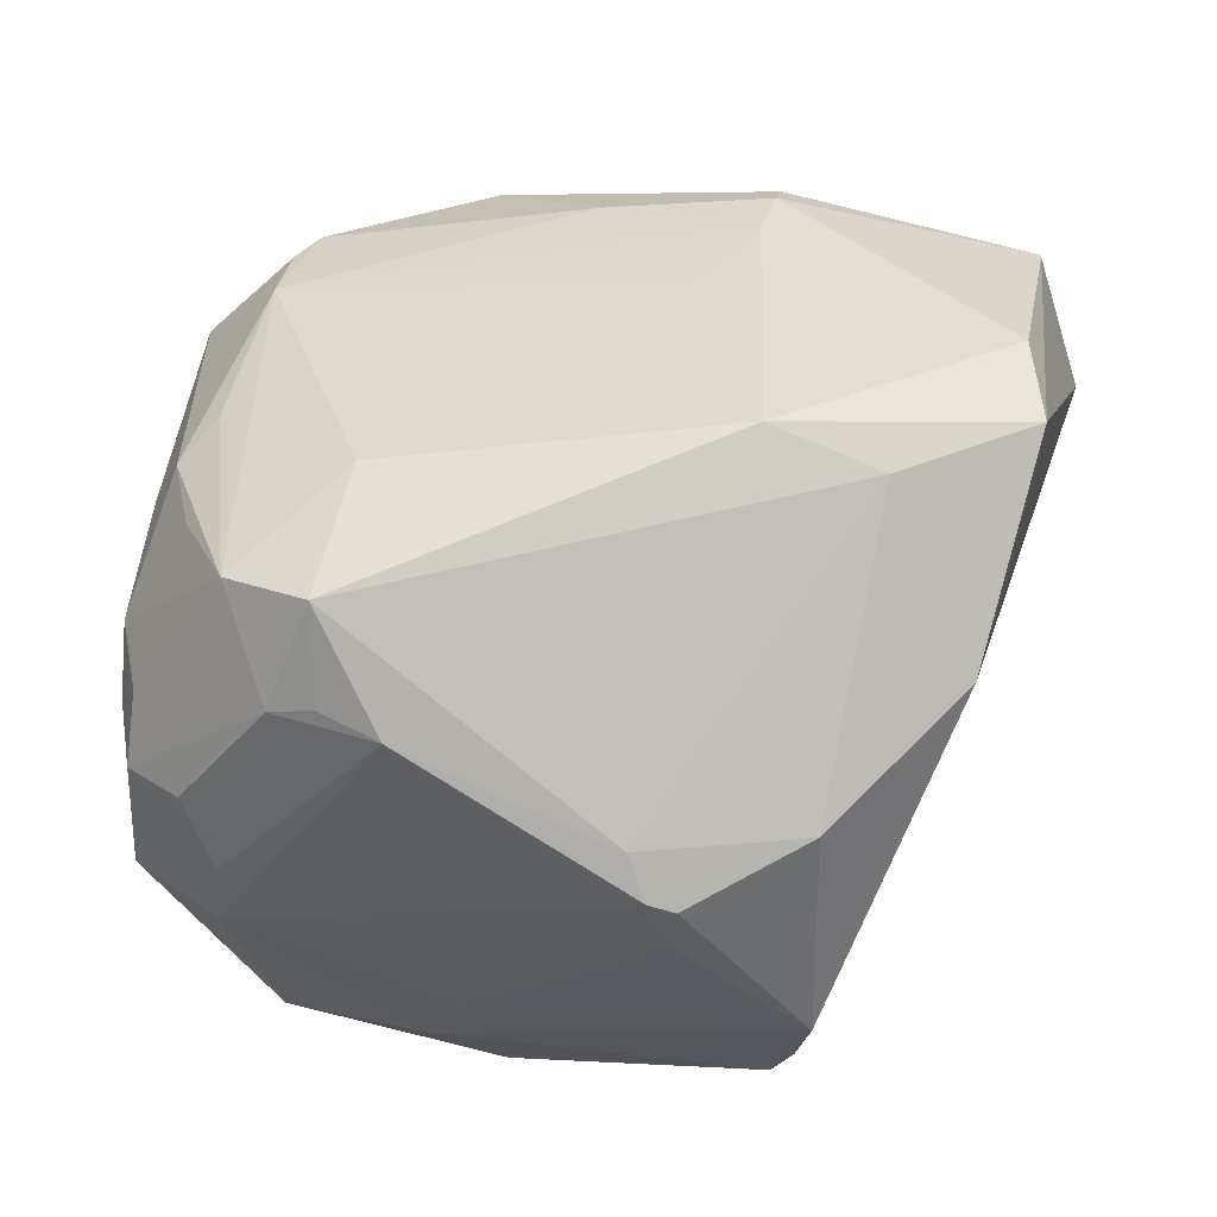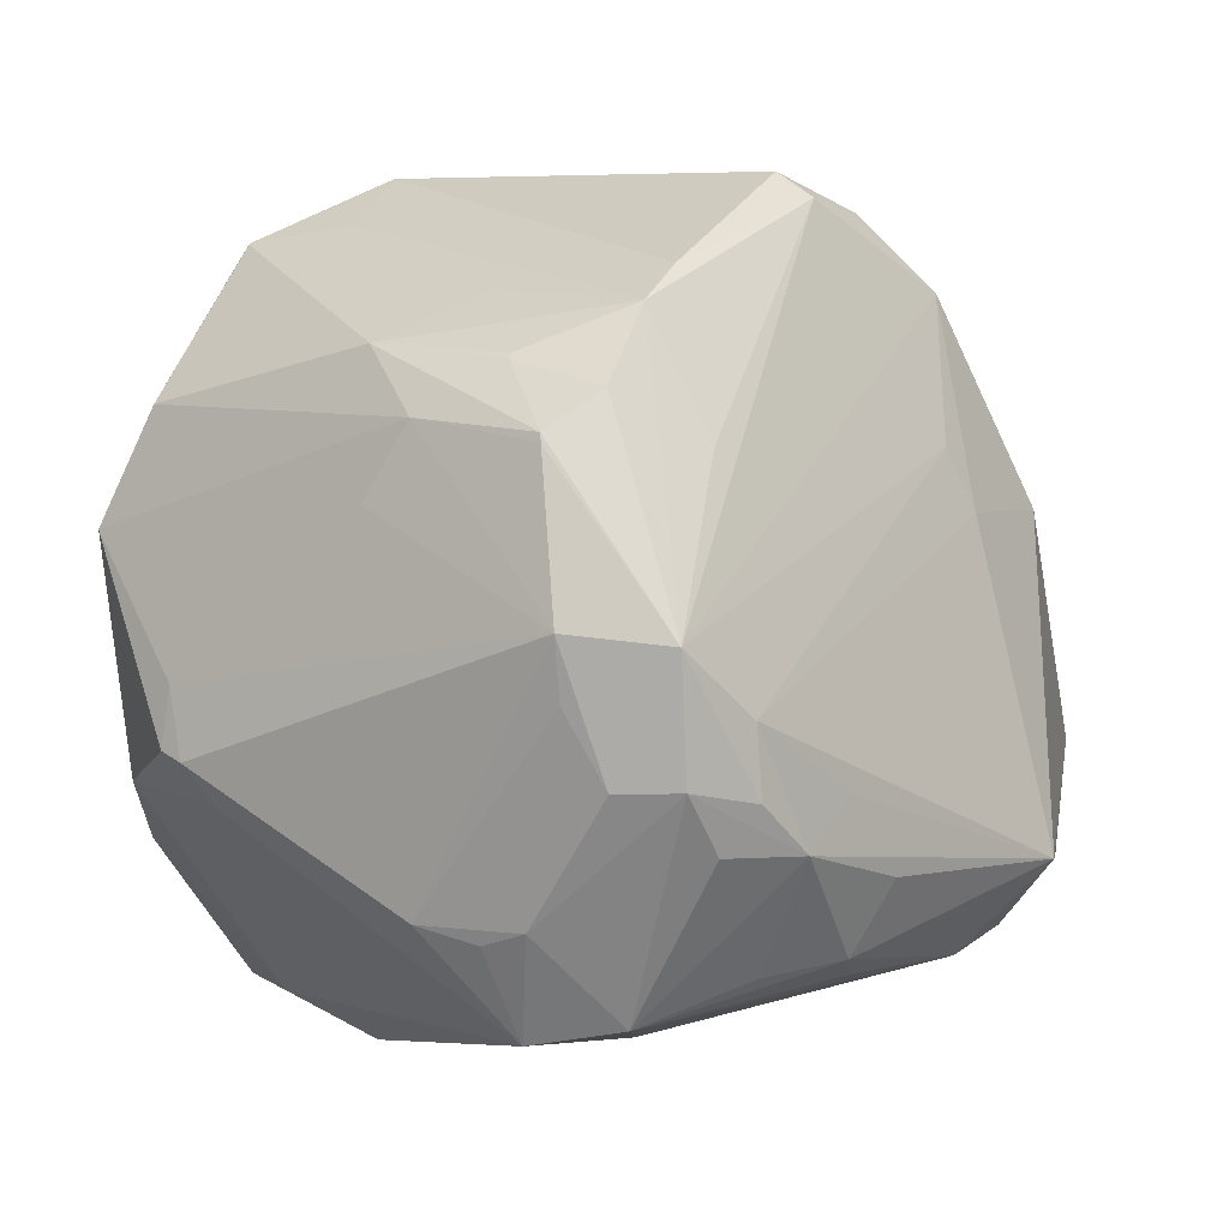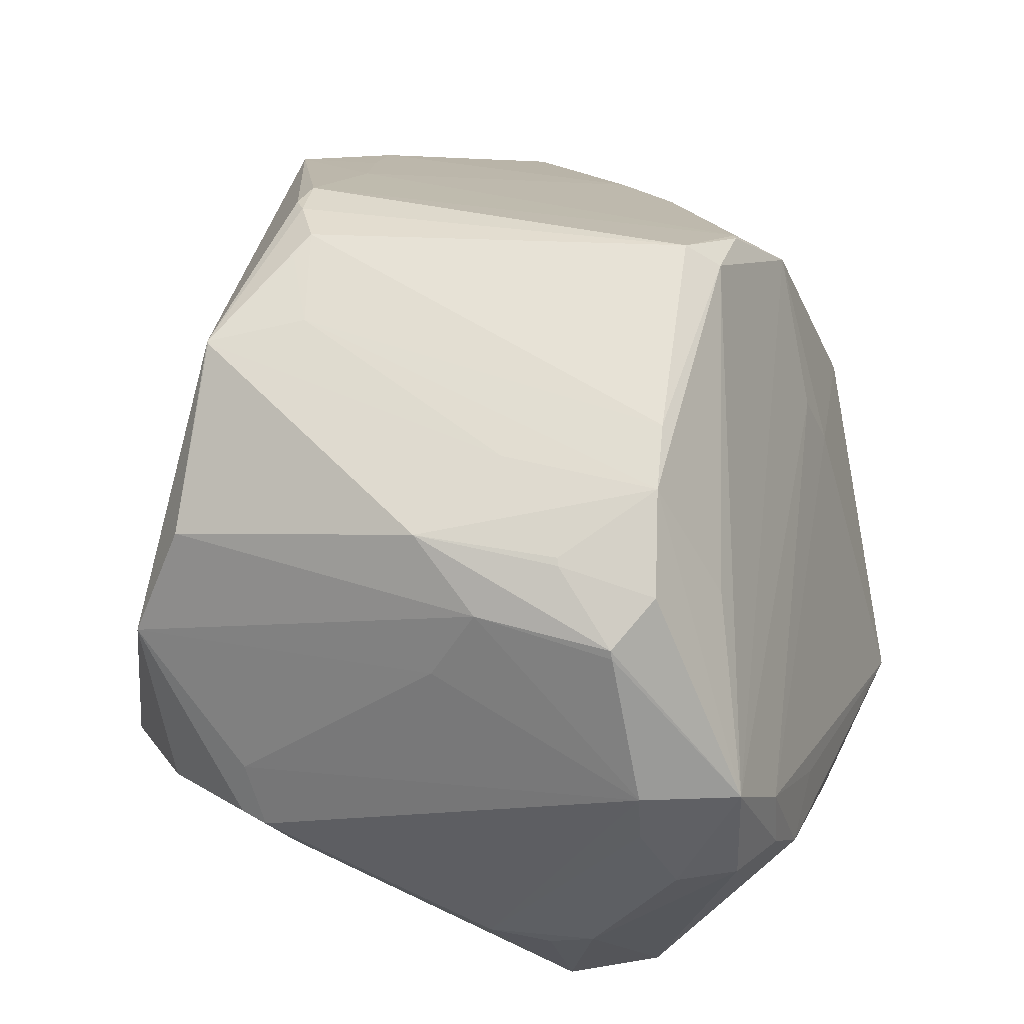
<metadata>
{"format":"obj","ext":"obj","renderer":"f3d","projection":"perspective","resolution":1024,"background":"white","views":[{"elev":-47.0,"azim":178.2,"up":"+Y"},{"elev":7.6,"azim":49.1,"up":"+Z"},{"elev":40.8,"azim":29.6,"up":"+Z"}]}
</metadata>
<code>
o
v 156.4 -49.63 58.87
v 143.7 -46.68 29.79
v 155.7 -44.21 50.9
v 156.4 -49.63 58.87
v 158 -40.09 56.7
v 156.5 -50.58 74.65
v 156.4 -49.63 58.87
v 156.5 -50.58 74.65
v 149.7 -54.85 58.44
v 49.47 -20.86 12.41
v 47.97 -31.78 15.87
v 44.22 5.64 19.49
v 49.47 -20.86 12.41
v 44.22 5.64 19.49
v 44.37 6.051 19.45
v 156.5 -50.58 74.65
v 145.3 -58.74 75.72
v 149.7 -54.85 58.44
v 158 -40.09 56.7
v 157.4 -40.5 65.85
v 156.5 -50.58 74.65
v 156.4 -49.63 58.87
v 155.7 -44.21 50.9
v 158 -32.9 50.03
v 156.4 -49.63 58.87
v 158 -32.9 50.03
v 158 -40.09 56.7
v 143.7 -46.68 29.79
v 158 -32.9 50.03
v 155.7 -44.21 50.9
v 158 -40.09 56.7
v 158 -32.9 50.03
v 157.4 -40.5 65.85
v 141.1 -47.61 101.4
v 138.3 -54.81 96.57
v 156.5 -50.58 74.65
v 156.5 -50.58 74.65
v 138.8 -55.07 95.44
v 145.3 -58.74 75.72
v 138.3 -54.81 96.57
v 138.8 -55.07 95.44
v 156.5 -50.58 74.65
v 145.3 -58.74 75.72
v 145.3 -57.96 67.85
v 149.7 -54.85 58.44
v 141.1 -47.61 101.4
v 156.5 -50.58 74.65
v 135.8 -37.59 110.3
v 156.4 -49.63 58.87
v 138.2 -56.99 41.46
v 143.7 -46.68 29.79
v 156.4 -49.63 58.87
v 149.7 -54.85 58.44
v 138.2 -56.99 41.46
v 143.7 -46.68 29.79
v 138.2 -56.99 41.46
v 133 -53.26 27.03
v 145.3 -57.96 67.85
v 138.2 -56.99 41.46
v 149.7 -54.85 58.44
v 143.7 -46.68 29.79
v 149.5 -32.16 34.55
v 158 -32.9 50.03
v 58.69 53.05 77.27
v 68.15 53.53 87.46
v 61.13 53.24 78.85
v 143.7 -46.68 29.79
v 151.9 -20.48 35.28
v 149.5 -32.16 34.55
v 149.5 -32.16 34.55
v 151.9 -20.48 35.28
v 158 -32.9 50.03
v 127.3 -2.913 121.6
v 132.4 -29.84 114.3
v 135.8 -37.59 110.3
v 127.3 -2.913 121.6
v 122.8 -4.966 124.8
v 132.4 -29.84 114.3
v 138.2 -56.99 41.46
v 132.3 -58.72 39.27
v 133 -53.26 27.03
v 58.69 53.05 77.27
v 50.41 41.15 85.85
v 68.15 53.53 87.46
v 39.9 33.82 77.52
v 50.41 41.15 85.85
v 58.69 53.05 77.27
v 127.3 -2.913 121.6
v 125 6.792 119.6
v 122.8 -4.966 124.8
v 122.8 -4.966 124.8
v 75.95 -27.2 124
v 132.4 -29.84 114.3
v 141.1 -47.61 101.4
v 128.3 -50.93 103.9
v 138.3 -54.81 96.57
v 141.1 -47.61 101.4
v 135.8 -37.59 110.3
v 127.9 -50.22 104.6
v 141.1 -47.61 101.4
v 127.9 -50.22 104.6
v 128.3 -50.93 103.9
v 122.8 -4.966 124.8
v 70.92 -21.7 123.3
v 75.95 -27.2 124
v 75.95 -27.2 124
v 70.92 -21.7 123.3
v 70.86 -46.1 115.9
v 151.9 -20.48 35.28
v 155.6 -16.6 44.92
v 158 -32.9 50.03
v 158 -32.9 50.03
v 155.6 -16.6 44.92
v 151.5 15.04 42.01
v 151.5 15.04 42.01
v 155.6 -16.6 44.92
v 151.9 -20.48 35.28
v 125 6.792 119.6
v 124.2 8.205 118.9
v 122.8 -4.966 124.8
v 75.95 -27.2 124
v 70.86 -46.1 115.9
v 75.41 -30.94 122.3
v 70.92 -21.7 123.3
v 68.78 -19.77 122.6
v 70.86 -46.1 115.9
v 151.5 15.04 42.01
v 147.4 20 41.02
v 122.5 50.47 49.02
v 122.8 -4.966 124.8
v 68.5 -15.21 122.2
v 70.92 -21.7 123.3
v 70.92 -21.7 123.3
v 68.5 -15.21 122.2
v 68.78 -19.77 122.6
v 124.2 8.205 118.9
v 68.5 -15.21 122.2
v 122.8 -4.966 124.8
v 39.9 33.82 77.52
v 44.71 29.7 88.86
v 50.41 41.15 85.85
v 158 -32.9 50.03
v 156.2 -24.64 55.83
v 157.4 -40.5 65.85
v 157.4 -40.5 65.85
v 156.2 -24.64 55.83
v 151.5 15.04 42.01
v 158 -32.9 50.03
v 151.5 15.04 42.01
v 156.2 -24.64 55.83
v 143.7 -46.68 29.79
v 146.9 -14.98 31.75
v 151.9 -20.48 35.28
v 145.3 -58.74 75.72
v 124.4 -62.26 40.88
v 145.3 -57.96 67.85
v 145.3 -57.96 67.85
v 124.4 -62.26 40.88
v 138.2 -56.99 41.46
v 138.2 -56.99 41.46
v 124.4 -62.26 40.88
v 132.3 -58.72 39.27
v 132.3 -58.72 39.27
v 124.4 -62.26 40.88
v 133 -53.26 27.03
v 151.5 15.04 42.01
v 140.1 17.83 31.36
v 147.4 20 41.02
v 151.5 15.04 42.01
v 140.3 17.62 31.4
v 140.1 17.83 31.36
v 156.5 -50.58 74.65
v 144.9 -35.3 94.23
v 135.8 -37.59 110.3
v 127.3 -2.913 121.6
v 144.9 -35.3 94.23
v 156.5 -50.58 74.65
v 127.3 -2.913 121.6
v 135.8 -37.59 110.3
v 144.9 -35.3 94.23
v 143.7 -46.68 29.79
v 141.8 7.92 29.35
v 146.9 -14.98 31.75
v 151.5 15.04 42.01
v 151.9 -20.48 35.28
v 141.8 7.92 29.35
v 151.5 15.04 42.01
v 141.8 7.92 29.35
v 140.3 17.62 31.4
v 146.9 -14.98 31.75
v 141.8 7.92 29.35
v 151.9 -20.48 35.28
v 140.3 17.62 31.4
v 141.8 7.92 29.35
v 140.1 17.83 31.36
v 47.97 -31.78 15.87
v 37.6 2.614 37.9
v 44.22 5.64 19.49
v 44.22 5.64 19.49
v 37.6 2.614 37.9
v 44.37 6.051 19.45
v 140.1 17.83 31.36
v 136.9 22.26 31.41
v 147.4 20 41.02
v 141.8 7.92 29.35
v 136.9 22.26 31.41
v 140.1 17.83 31.36
v 39.9 33.82 77.52
v 49.66 10.06 106.6
v 44.71 29.7 88.86
v 68.78 -19.77 122.6
v 49.66 10.06 106.6
v 70.86 -46.1 115.9
v 68.5 -15.21 122.2
v 49.66 10.06 106.6
v 68.78 -19.77 122.6
v 39.9 33.82 77.52
v 58.69 53.05 77.27
v 41.61 29.53 55.7
v 44.37 6.051 19.45
v 41.61 29.53 55.7
v 58.69 53.05 77.27
v 37.6 2.614 37.9
v 41.61 29.53 55.7
v 44.37 6.051 19.45
v 70.86 -46.1 115.9
v 76.15 -63.96 96.89
v 71.11 -46.33 115.8
v 39.9 33.82 77.52
v 41.61 29.53 55.7
v 39.04 27.03 64.26
v 147.4 20 41.02
v 138.5 29.3 40.77
v 122.5 50.47 49.02
v 122.5 50.47 49.02
v 138.5 29.3 40.77
v 136.9 22.26 31.41
v 136.9 22.26 31.41
v 138.5 29.3 40.77
v 147.4 20 41.02
v 138.8 -55.07 95.44
v 120.1 -58.61 97.35
v 145.3 -58.74 75.72
v 138.3 -54.81 96.57
v 120.1 -58.61 97.35
v 138.8 -55.07 95.44
v 132.4 -29.84 114.3
v 81.58 -38.1 118.3
v 135.8 -37.59 110.3
v 75.95 -27.2 124
v 81.58 -38.1 118.3
v 132.4 -29.84 114.3
v 70.86 -46.1 115.9
v 81.58 -38.1 118.3
v 75.41 -30.94 122.3
v 75.95 -27.2 124
v 75.41 -30.94 122.3
v 81.58 -38.1 118.3
v 70.86 -46.1 115.9
v 72.24 -69.69 81.78
v 76.15 -63.96 96.89
v 76.15 -63.96 96.89
v 72.24 -69.69 81.78
v 120.1 -58.61 97.35
v 135.8 -37.59 110.3
v 109.5 -56.2 105.2
v 127.9 -50.22 104.6
v 127.9 -50.22 104.6
v 109.5 -56.2 105.2
v 128.3 -50.93 103.9
v 128.3 -50.93 103.9
v 109.5 -56.2 105.2
v 138.3 -54.81 96.57
v 138.3 -54.81 96.57
v 109.5 -56.2 105.2
v 120.1 -58.61 97.35
v 76.15 -63.96 96.89
v 109.5 -56.2 105.2
v 71.11 -46.33 115.8
v 76.15 -63.96 96.89
v 120.1 -58.61 97.35
v 109.5 -56.2 105.2
v 127.3 -2.913 121.6
v 156.5 -50.58 74.65
v 127.7 18.17 109.8
v 127.3 -2.913 121.6
v 127.7 18.17 109.8
v 125 6.792 119.6
v 125 6.792 119.6
v 127.7 18.17 109.8
v 124.2 8.205 118.9
v 39.9 33.82 77.52
v 37.16 21.8 61.95
v 49.66 10.06 106.6
v 49.66 10.06 106.6
v 37.16 21.8 61.95
v 37.6 2.614 37.9
v 39.9 33.82 77.52
v 39.04 27.03 64.26
v 37.16 21.8 61.95
v 37.6 2.614 37.9
v 37.16 21.8 61.95
v 41.61 29.53 55.7
v 41.61 29.53 55.7
v 37.16 21.8 61.95
v 39.04 27.03 64.26
v 66.66 -39.14 18.17
v 55.47 -52.18 38.69
v 47.97 -31.78 15.87
v 70.86 -46.1 115.9
v 55.47 -52.18 38.69
v 72.24 -69.69 81.78
v 50.41 41.15 85.85
v 54.73 26.71 99.63
v 68.15 53.53 87.46
v 44.71 29.7 88.86
v 54.73 26.71 99.63
v 50.41 41.15 85.85
v 49.66 10.06 106.6
v 54.73 26.71 99.63
v 44.71 29.7 88.86
v 49.47 -20.86 12.41
v 81.45 -35.24 13.94
v 47.97 -31.78 15.87
v 66.66 -39.14 18.17
v 47.97 -31.78 15.87
v 81.45 -35.24 13.94
v 66.66 -39.14 18.17
v 81.45 -35.24 13.94
v 133 -53.26 27.03
v 143.7 -46.68 29.79
v 133 -53.26 27.03
v 128.7 -32.68 23.53
v 143.7 -46.68 29.79
v 128.7 -32.68 23.53
v 141.8 7.92 29.35
v 141.8 7.92 29.35
v 128.7 -32.68 23.53
v 81.45 -35.24 13.94
v 81.45 -35.24 13.94
v 128.7 -32.68 23.53
v 133 -53.26 27.03
v 81.58 -38.1 118.3
v 115.1 -42.61 111.2
v 135.8 -37.59 110.3
v 135.8 -37.59 110.3
v 115.1 -42.61 111.2
v 109.5 -56.2 105.2
v 70.86 -46.1 115.9
v 71.11 -46.33 115.8
v 115.1 -42.61 111.2
v 109.5 -56.2 105.2
v 115.1 -42.61 111.2
v 71.11 -46.33 115.8
v 70.86 -46.1 115.9
v 115.1 -42.61 111.2
v 81.58 -38.1 118.3
v 47.97 -31.78 15.87
v 50.66 -38.39 33.53
v 37.6 2.614 37.9
v 55.47 -52.18 38.69
v 50.66 -38.39 33.53
v 47.97 -31.78 15.87
v 37.6 2.614 37.9
v 50.66 -38.39 33.53
v 55.47 -52.18 38.69
v 145.3 -58.74 75.72
v 93.58 -72.42 56.25
v 124.4 -62.26 40.88
v 58.69 53.05 77.27
v 61.13 53.24 78.85
v 90.79 54.9 63.13
v 68.15 53.53 87.46
v 90.79 54.9 63.13
v 61.13 53.24 78.85
v 66.66 -39.14 18.17
v 73.6 -66.43 50.56
v 55.47 -52.18 38.69
v 55.47 -52.18 38.69
v 73.6 -66.43 50.56
v 72.24 -69.69 81.78
v 89.97 -72.72 57.24
v 72.24 -69.69 81.78
v 73.6 -66.43 50.56
v 120.1 -58.61 97.35
v 115.3 -61.95 87.48
v 145.3 -58.74 75.72
v 72.24 -69.69 81.78
v 115.3 -61.95 87.48
v 120.1 -58.61 97.35
v 124.4 -62.26 40.88
v 96.04 -69.13 50.89
v 133 -53.26 27.03
v 93.58 -72.42 56.25
v 96.04 -69.13 50.89
v 124.4 -62.26 40.88
v 66.66 -39.14 18.17
v 133 -53.26 27.03
v 96.04 -69.13 50.89
v 66.66 -39.14 18.17
v 96.04 -69.13 50.89
v 73.6 -66.43 50.56
v 89.97 -72.72 57.24
v 96.04 -69.13 50.89
v 93.58 -72.42 56.25
v 89.97 -72.72 57.24
v 73.6 -66.43 50.56
v 96.04 -69.13 50.89
v 49.66 10.06 106.6
v 59.42 15.16 106.2
v 54.73 26.71 99.63
v 89.97 -72.72 57.24
v 89.97 -71.4 65.02
v 72.24 -69.69 81.78
v 89.97 -72.72 57.24
v 93.58 -72.42 56.25
v 89.97 -71.4 65.02
v 145.3 -58.74 75.72
v 89.97 -71.4 65.02
v 93.58 -72.42 56.25
v 115.3 -61.95 87.48
v 89.97 -71.4 65.02
v 145.3 -58.74 75.72
v 72.24 -69.69 81.78
v 89.97 -71.4 65.02
v 115.3 -61.95 87.48
v 44.37 6.051 19.45
v 58.69 53.05 77.27
v 53.6 21.06 35.21
v 124.2 8.205 118.9
v 65.63 3.375 113.1
v 68.5 -15.21 122.2
v 68.5 -15.21 122.2
v 65.63 3.375 113.1
v 49.66 10.06 106.6
v 49.66 10.06 106.6
v 65.63 3.375 113.1
v 59.42 15.16 106.2
v 122.5 50.47 49.02
v 76.55 19.32 20.08
v 90.79 54.9 63.13
v 44.37 6.051 19.45
v 53.6 21.06 35.21
v 76.55 19.32 20.08
v 49.47 -20.86 12.41
v 44.37 6.051 19.45
v 77.51 15.5 18.42
v 44.37 6.051 19.45
v 76.55 19.32 20.08
v 77.51 15.5 18.42
v 49.66 10.06 106.6
v 63.33 -29.9 108.7
v 70.86 -46.1 115.9
v 122.5 50.47 49.02
v 136.9 22.26 31.41
v 113.4 33.57 31.85
v 122.5 50.47 49.02
v 113.4 33.57 31.85
v 76.55 19.32 20.08
v 151.5 15.04 42.01
v 122.5 50.47 49.02
v 131.9 32.37 82.05
v 151.5 15.04 42.01
v 131.9 32.37 82.05
v 132 32.34 82.03
v 127.7 18.17 109.8
v 132 32.34 82.03
v 131.9 32.37 82.05
v 68.15 53.53 87.46
v 104 49.7 72.4
v 90.79 54.9 63.13
v 122.5 50.47 49.02
v 90.79 54.9 63.13
v 104 49.7 72.4
v 122.5 50.47 49.02
v 104 49.7 72.4
v 131.9 32.37 82.05
v 54.73 26.71 99.63
v 92.04 36.7 100.4
v 68.15 53.53 87.46
v 59.42 15.16 106.2
v 92.04 36.7 100.4
v 54.73 26.71 99.63
v 124.2 8.205 118.9
v 92.04 36.7 100.4
v 65.63 3.375 113.1
v 65.63 3.375 113.1
v 92.04 36.7 100.4
v 59.42 15.16 106.2
v 127.7 18.17 109.8
v 103.1 31.37 103.9
v 124.2 8.205 118.9
v 124.2 8.205 118.9
v 103.1 31.37 103.9
v 92.04 36.7 100.4
v 92.04 36.7 100.4
v 103.1 31.37 103.9
v 68.15 53.53 87.46
v 68.15 53.53 87.46
v 107.6 34.52 99.79
v 104 49.7 72.4
v 103.1 31.37 103.9
v 107.6 34.52 99.79
v 68.15 53.53 87.46
v 127.7 18.17 109.8
v 107.6 34.52 99.79
v 103.1 31.37 103.9
v 127.7 18.17 109.8
v 131.9 32.37 82.05
v 124.1 31.71 91.13
v 127.7 18.17 109.8
v 124.1 31.71 91.13
v 107.6 34.52 99.79
v 104 49.7 72.4
v 124.1 31.71 91.13
v 131.9 32.37 82.05
v 107.6 34.52 99.79
v 124.1 31.71 91.13
v 104 49.7 72.4
v 49.47 -20.86 12.41
v 79.85 8.351 17.95
v 81.45 -35.24 13.94
v 49.47 -20.86 12.41
v 77.51 15.5 18.42
v 79.85 8.351 17.95
v 141.8 7.92 29.35
v 79.85 8.351 17.95
v 77.51 15.5 18.42
v 58.69 53.05 77.27
v 59.53 30.88 45.66
v 53.6 21.06 35.21
v 157.4 -40.5 65.85
v 136.5 10.99 91.51
v 156.5 -50.58 74.65
v 156.5 -50.58 74.65
v 136.5 10.99 91.51
v 127.7 18.17 109.8
v 141.8 7.92 29.35
v 99.94 18.95 23.09
v 136.9 22.26 31.41
v 141.8 7.92 29.35
v 77.51 15.5 18.42
v 99.94 18.95 23.09
v 76.55 19.32 20.08
v 99.94 18.95 23.09
v 77.51 15.5 18.42
v 113.4 33.57 31.85
v 99.94 18.95 23.09
v 76.55 19.32 20.08
v 136.9 22.26 31.41
v 99.94 18.95 23.09
v 113.4 33.57 31.85
v 157.4 -40.5 65.85
v 151.5 15.04 42.01
v 138.4 14.38 83.3
v 157.4 -40.5 65.85
v 138.4 14.38 83.3
v 136.5 10.99 91.51
v 151.5 15.04 42.01
v 132 32.34 82.03
v 138.4 14.38 83.3
v 127.7 18.17 109.8
v 138.4 14.38 83.3
v 132 32.34 82.03
v 136.5 10.99 91.51
v 138.4 14.38 83.3
v 127.7 18.17 109.8
v 58.69 53.05 77.27
v 90.79 54.9 63.13
v 82.24 42.84 49.64
v 76.55 19.32 20.08
v 82.24 42.84 49.64
v 90.79 54.9 63.13
v 58.69 53.05 77.27
v 82.24 42.84 49.64
v 59.53 30.88 45.66
v 53.6 21.06 35.21
v 82.24 42.84 49.64
v 76.55 19.32 20.08
v 59.53 30.88 45.66
v 82.24 42.84 49.64
v 53.6 21.06 35.21
v 141.8 7.92 29.35
v 81.45 -35.24 13.94
v 89.47 -2.773 18.54
v 79.85 8.351 17.95
v 89.47 -2.773 18.54
v 81.45 -35.24 13.94
v 141.8 7.92 29.35
v 89.47 -2.773 18.54
v 79.85 8.351 17.95
v 49.66 10.06 106.6
v 37.6 2.614 37.9
v 57.67 -42.6 64.12
v 37.6 2.614 37.9
v 55.47 -52.18 38.69
v 57.67 -42.6 64.12
v 49.66 10.06 106.6
v 57.67 -42.6 64.12
v 63.33 -29.9 108.7
v 70.86 -46.1 115.9
v 57.67 -42.6 64.12
v 55.47 -52.18 38.69
v 63.33 -29.9 108.7
v 57.67 -42.6 64.12
v 70.86 -46.1 115.9
f 1 2 3
f 4 5 6
f 7 8 9
f 10 11 12
f 13 14 15
f 16 17 18
f 19 20 21
f 22 23 24
f 25 26 27
f 28 29 30
f 31 32 33
f 34 35 36
f 37 38 39
f 40 41 42
f 43 44 45
f 46 47 48
f 49 50 51
f 52 53 54
f 55 56 57
f 58 59 60
f 61 62 63
f 64 65 66
f 67 68 69
f 70 71 72
f 73 74 75
f 76 77 78
f 79 80 81
f 82 83 84
f 85 86 87
f 88 89 90
f 91 92 93
f 94 95 96
f 97 98 99
f 100 101 102
f 103 104 105
f 106 107 108
f 109 110 111
f 112 113 114
f 115 116 117
f 118 119 120
f 121 122 123
f 124 125 126
f 127 128 129
f 130 131 132
f 133 134 135
f 136 137 138
f 139 140 141
f 142 143 144
f 145 146 147
f 148 149 150
f 151 152 153
f 154 155 156
f 157 158 159
f 160 161 162
f 163 164 165
f 166 167 168
f 169 170 171
f 172 173 174
f 175 176 177
f 178 179 180
f 181 182 183
f 184 185 186
f 187 188 189
f 190 191 192
f 193 194 195
f 196 197 198
f 199 200 201
f 202 203 204
f 205 206 207
f 208 209 210
f 211 212 213
f 214 215 216
f 217 218 219
f 220 221 222
f 223 224 225
f 226 227 228
f 229 230 231
f 232 233 234
f 235 236 237
f 238 239 240
f 241 242 243
f 244 245 246
f 247 248 249
f 250 251 252
f 253 254 255
f 256 257 258
f 259 260 261
f 262 263 264
f 265 266 267
f 268 269 270
f 271 272 273
f 274 275 276
f 277 278 279
f 280 281 282
f 283 284 285
f 286 287 288
f 289 290 291
f 292 293 294
f 295 296 297
f 298 299 300
f 301 302 303
f 304 305 306
f 307 308 309
f 310 311 312
f 313 314 315
f 316 317 318
f 319 320 321
f 322 323 324
f 325 326 327
f 328 329 330
f 331 332 333
f 334 335 336
f 337 338 339
f 340 341 342
f 343 344 345
f 346 347 348
f 349 350 351
f 352 353 354
f 355 356 357
f 358 359 360
f 361 362 363
f 364 365 366
f 367 368 369
f 370 371 372
f 373 374 375
f 376 377 378
f 379 380 381
f 382 383 384
f 385 386 387
f 388 389 390
f 391 392 393
f 394 395 396
f 397 398 399
f 400 401 402
f 403 404 405
f 406 407 408
f 409 410 411
f 412 413 414
f 415 416 417
f 418 419 420
f 421 422 423
f 424 425 426
f 427 428 429
f 430 431 432
f 433 434 435
f 436 437 438
f 439 440 441
f 442 443 444
f 445 446 447
f 448 449 450
f 451 452 453
f 454 455 456
f 457 458 459
f 460 461 462
f 463 464 465
f 466 467 468
f 469 470 471
f 472 473 474
f 475 476 477
f 478 479 480
f 481 482 483
f 484 485 486
f 487 488 489
f 490 491 492
f 493 494 495
f 496 497 498
f 499 500 501
f 502 503 504
f 505 506 507
f 508 509 510
f 511 512 513
f 514 515 516
f 517 518 519
f 520 521 522
f 523 524 525
f 526 527 528
f 529 530 531
f 532 533 534
f 535 536 537
f 538 539 540
f 541 542 543
f 544 545 546
f 547 548 549
f 550 551 552
f 553 554 555
f 556 557 558
f 559 560 561
f 562 563 564
f 565 566 567
f 568 569 570
f 571 572 573
f 574 575 576
f 577 578 579
f 580 581 582
f 583 584 585
f 586 587 588
f 589 590 591
f 592 593 594
f 595 596 597
f 598 599 600
f 601 602 603
f 604 605 606

</code>
